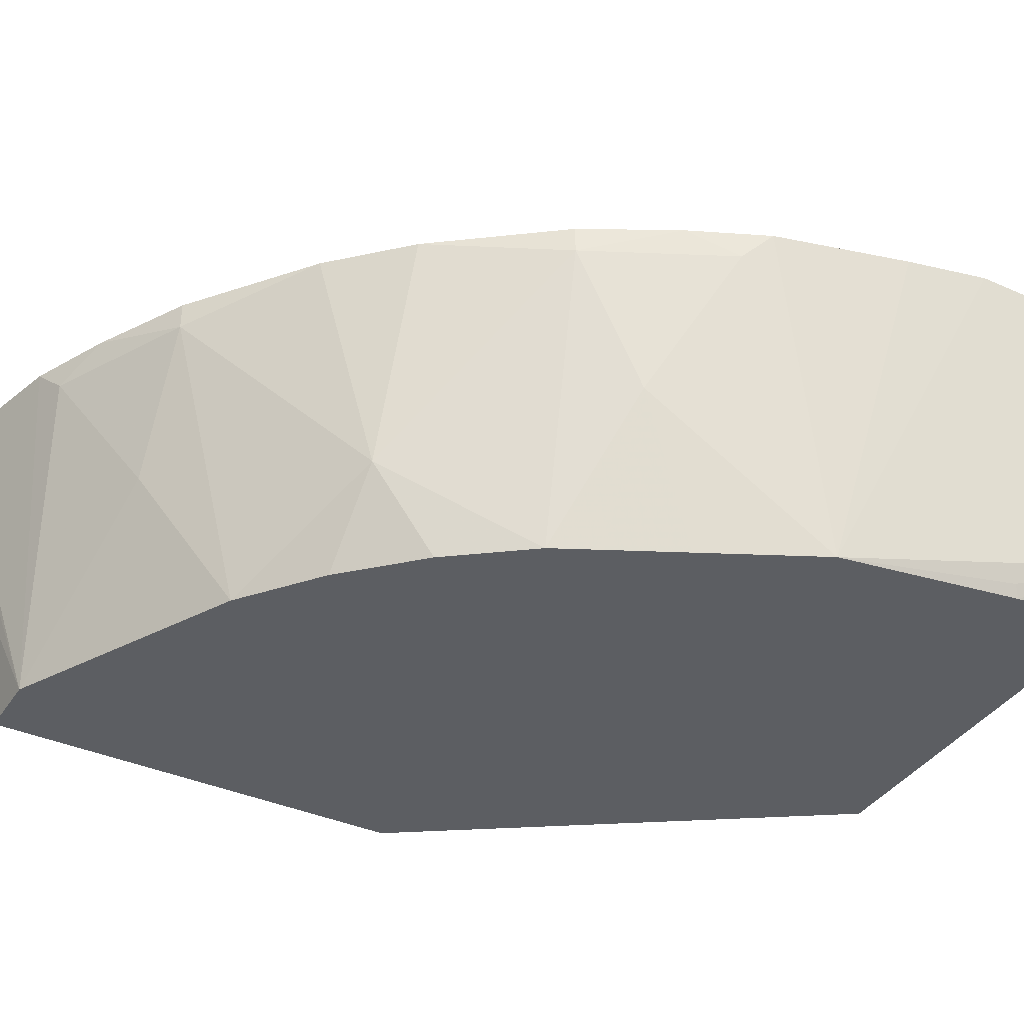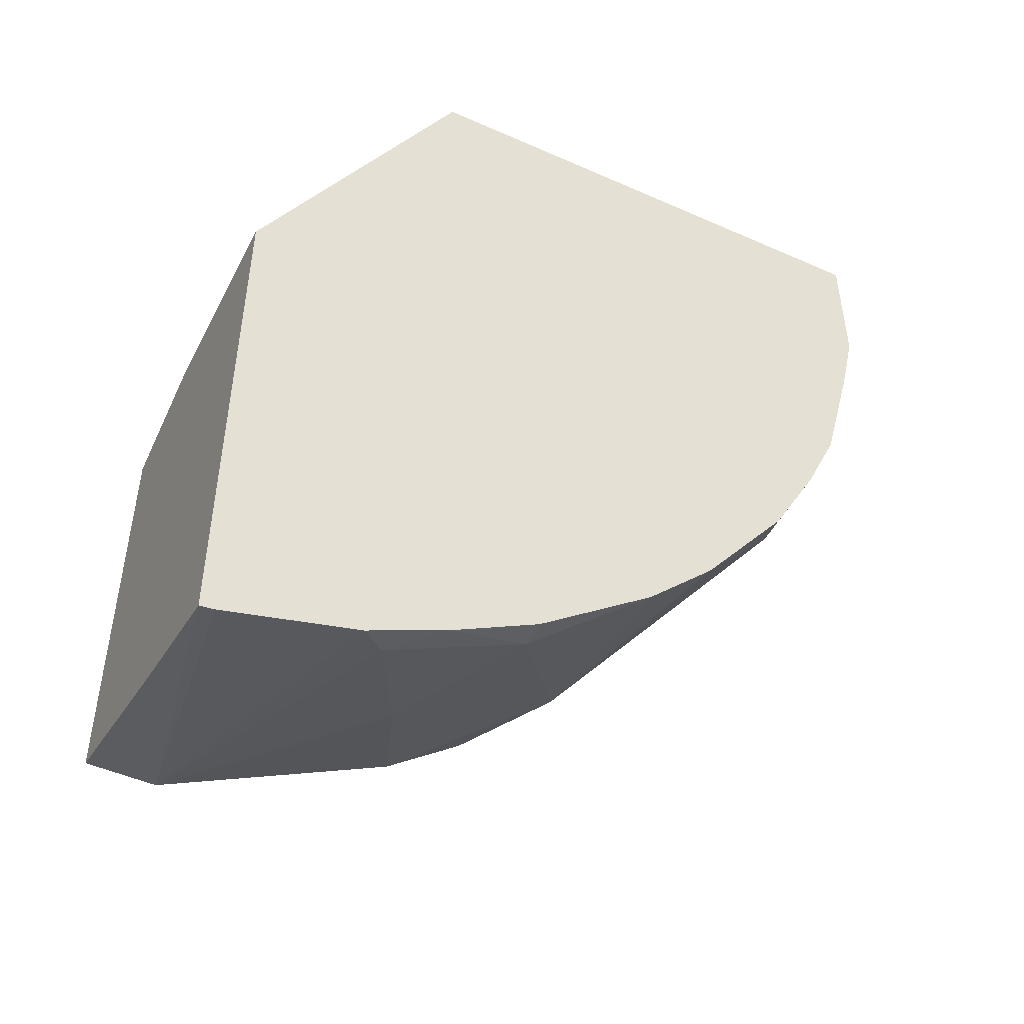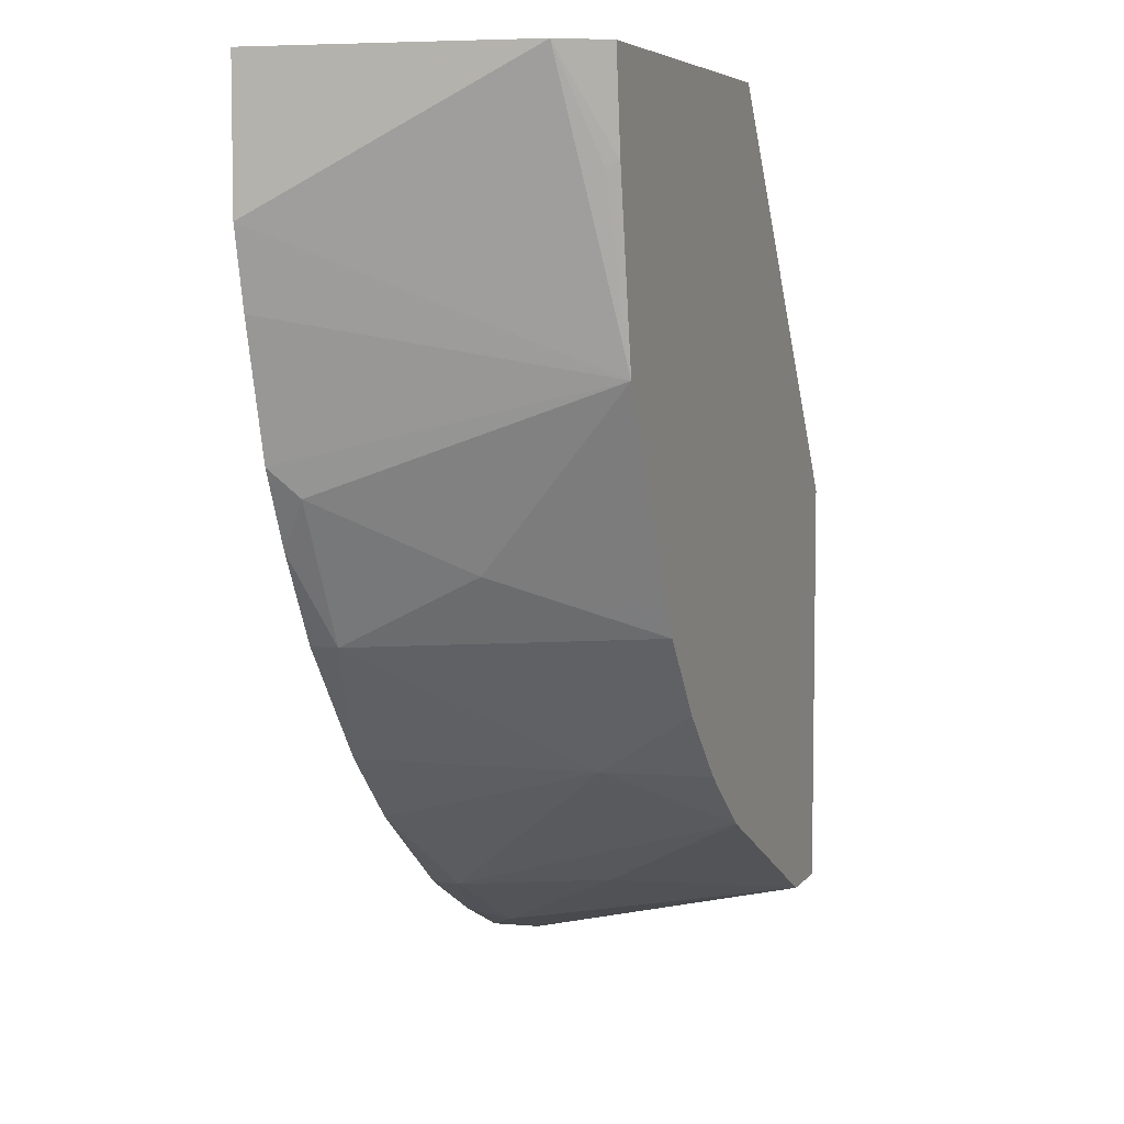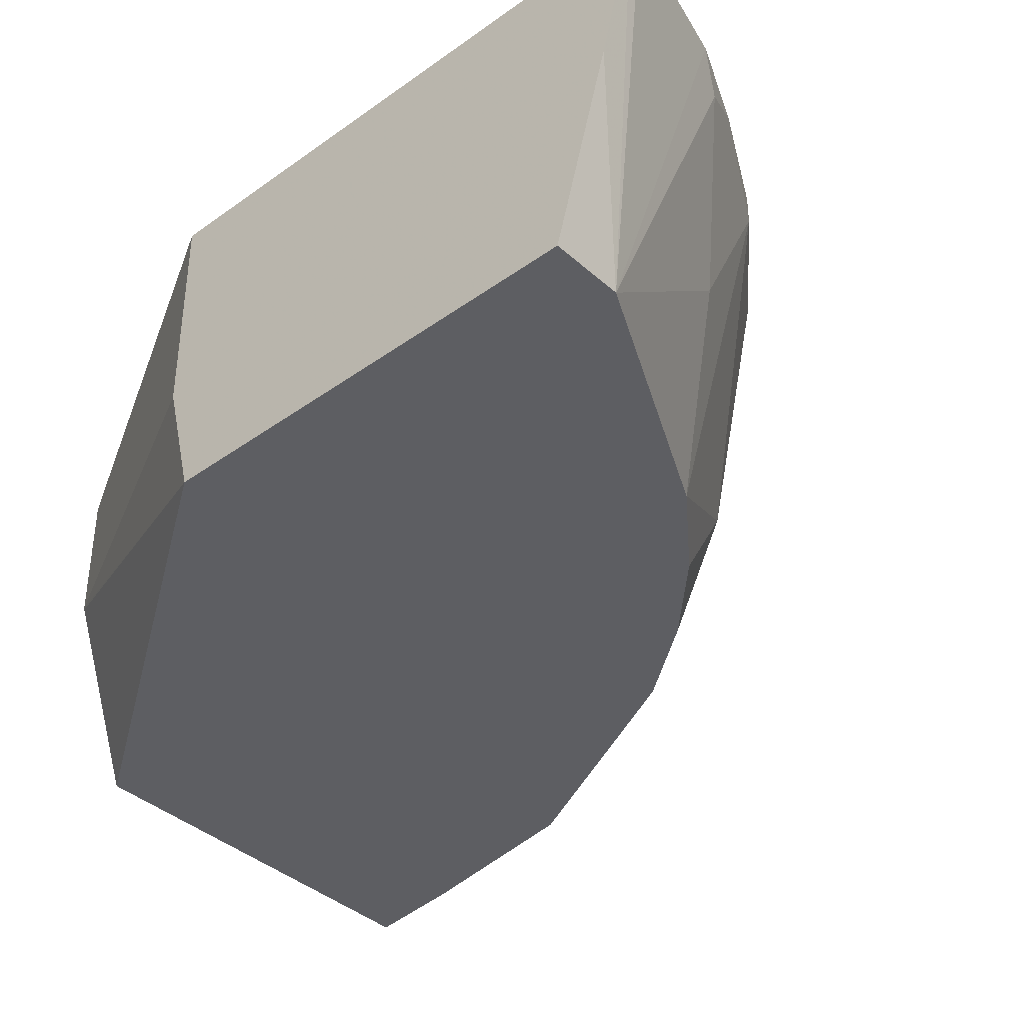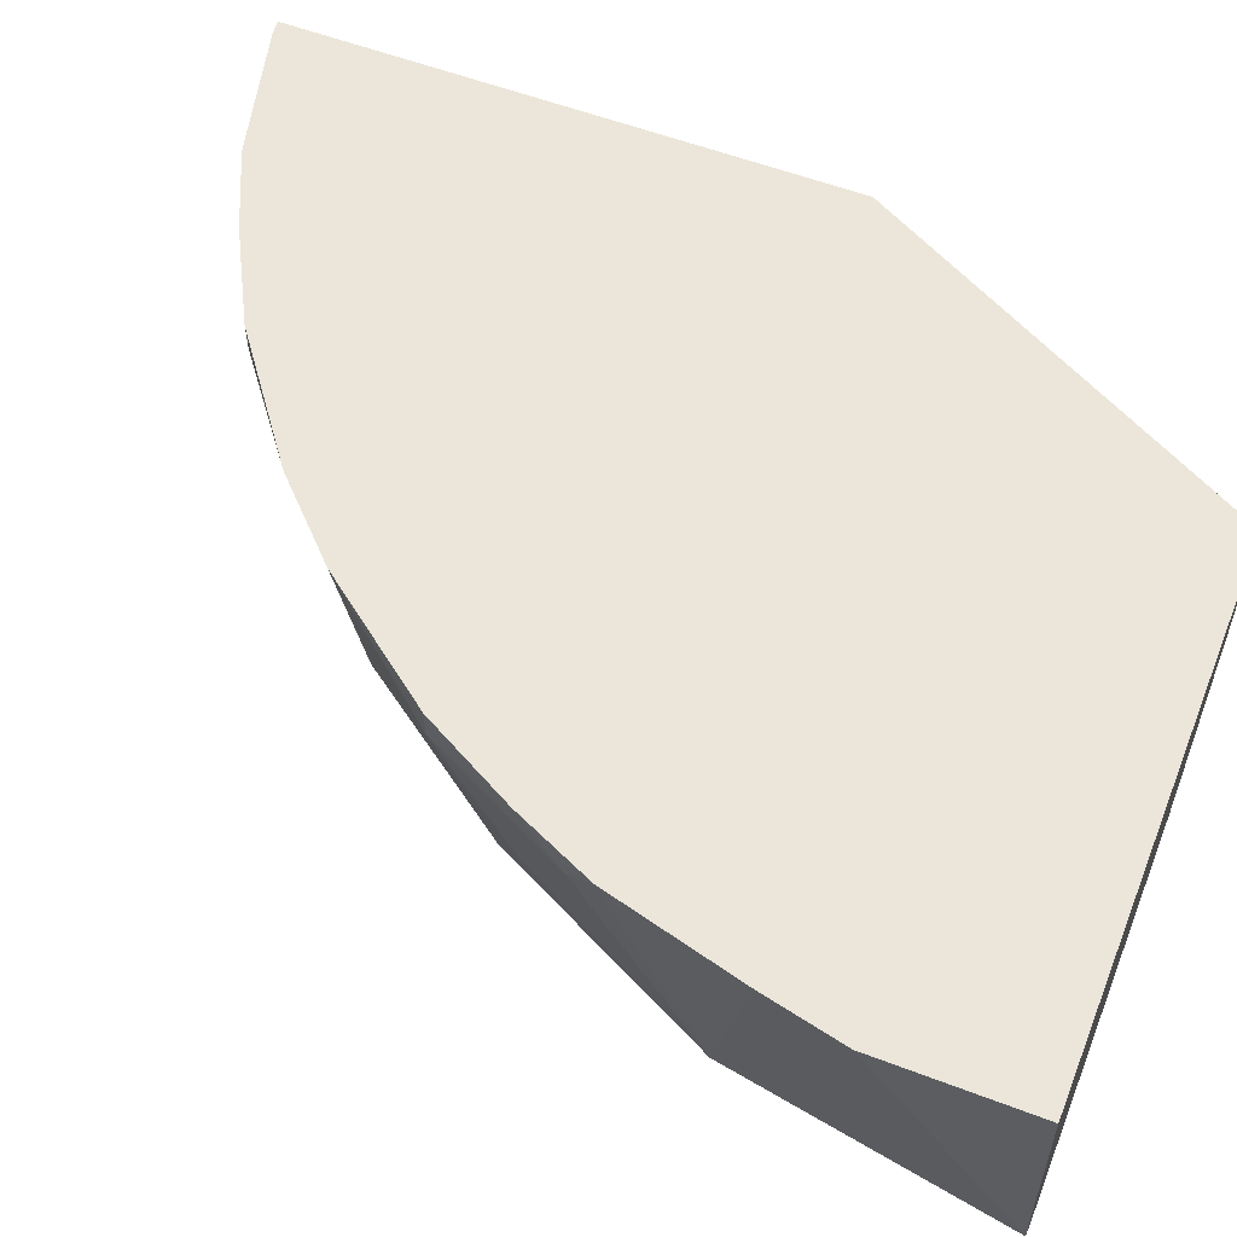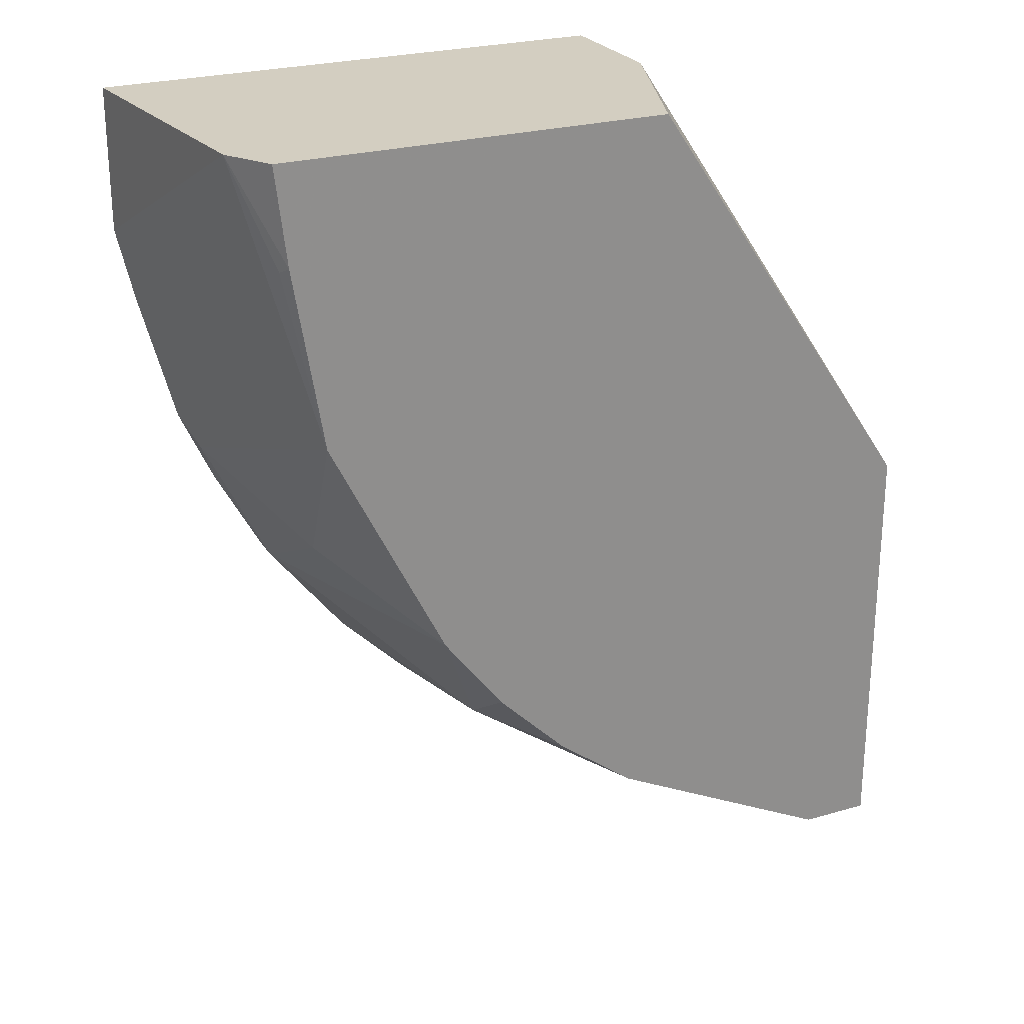
<metadata>
{"format":"obj","ext":"obj","renderer":"f3d","projection":"perspective","resolution":1024,"background":"white","views":[{"elev":-38.0,"azim":-119.5,"up":"+Y"},{"elev":-48.6,"azim":153.7,"up":"+Z"},{"elev":5.8,"azim":-69.7,"up":"+Z"},{"elev":-38.9,"azim":132.0,"up":"+Y"},{"elev":56.3,"azim":-68.2,"up":"+Y"},{"elev":25.2,"azim":-25.1,"up":"+Z"}]}
</metadata>
<code>
v -0.06055 0.5819 -0.1107
v -0.1208 0.5819 -0.0005727
v -0.06055 0.5233 -0.1107
v -0.06055 0.5819 -0.2663
v -0.2708 0.5819 -0.0005727
v -0.1208 0.5436 -0.0005727
v -0.06055 0.49 -0.1193
v -0.06055 0.5435 -0.2566
v -0.08056 0.49 -0.2416
v -0.06448 0.5819 -0.2658
v -0.2616 0.5035 -0.0005727
v -0.2708 0.5819 -0.04221
v -0.1209 0.543 -0.0005727
v -0.06055 0.49 -0.2416
v -0.1408 0.49 -0.0005727
v -0.1108 0.5738 -0.2517
v -0.1026 0.5819 -0.2557
v -0.09388 0.49 -0.2349
v -0.1309 0.5336 -0.2315
v -0.2517 0.4933 -0.03022
v -0.25 0.49 -0.02858
v -0.2532 0.49 -0.0005727
v -0.2416 0.49 -0.08055
v -0.2658 0.5819 -0.06448
v -0.1249 0.5819 -0.2457
v -0.151 0.5738 -0.2315
v -0.1341 0.49 -0.2148
v -0.1477 0.49 -0.208
v -0.2557 0.5819 -0.1026
v -0.2517 0.5738 -0.1107
v -0.2315 0.5336 -0.1309
v -0.2349 0.49 -0.09387
v -0.151 0.5819 -0.2315
v -0.1853 0.5819 -0.2054
v -0.1879 0.5168 -0.1879
v -0.1705 0.49 -0.1906
v -0.2457 0.5819 -0.1249
v -0.2315 0.5738 -0.151
v -0.208 0.49 -0.1476
v -0.2148 0.49 -0.1341
v -0.2249 0.49 -0.114
v -0.2054 0.5819 -0.1853
v -0.1906 0.49 -0.1705
v -0.2315 0.5819 -0.151
f 20 23 21
f 16 25 17
f 19 28 26
f 19 27 28
f 18 27 19
f 23 24 29
f 16 26 25
f 16 19 26
f 12 24 23
f 9 19 16
f 11 12 23
f 11 21 22
f 11 20 21
f 9 18 19
f 9 17 10
f 9 16 17
f 23 29 30
f 8 14 9
f 11 23 20
f 23 30 31
f 31 41 32
f 25 26 33
f 7 9 14
f 37 44 38
f 35 38 42
f 35 39 38
f 35 43 39
f 35 36 43
f 34 35 42
f 31 40 41
f 23 31 32
f 31 39 40
f 30 38 31
f 30 37 38
f 29 37 30
f 38 44 42
f 28 36 35
f 26 35 34
f 26 28 35
f 26 34 33
f 31 38 39
f 7 18 9
f 1 44 37
f 7 28 27
f 1 12 5
f 1 24 12
f 1 37 29
f 1 42 44
f 1 34 42
f 1 33 34
f 1 25 33
f 1 17 25
f 1 10 17
f 1 4 10
f 1 8 4
f 1 14 8
f 1 7 14
f 1 3 7
f 1 6 3
f 1 2 6
f 7 27 18
f 1 5 2
f 2 5 11
f 1 29 24
f 2 22 15
f 7 36 28
f 7 43 36
f 7 39 43
f 7 40 39
f 7 41 40
f 2 11 22
f 7 23 32
f 7 21 23
f 7 22 21
f 7 32 41
f 7 13 15
f 6 13 7
f 5 12 11
f 4 9 10
f 4 8 9
f 3 6 7
f 2 13 6
f 2 15 13
f 7 15 22

</code>
